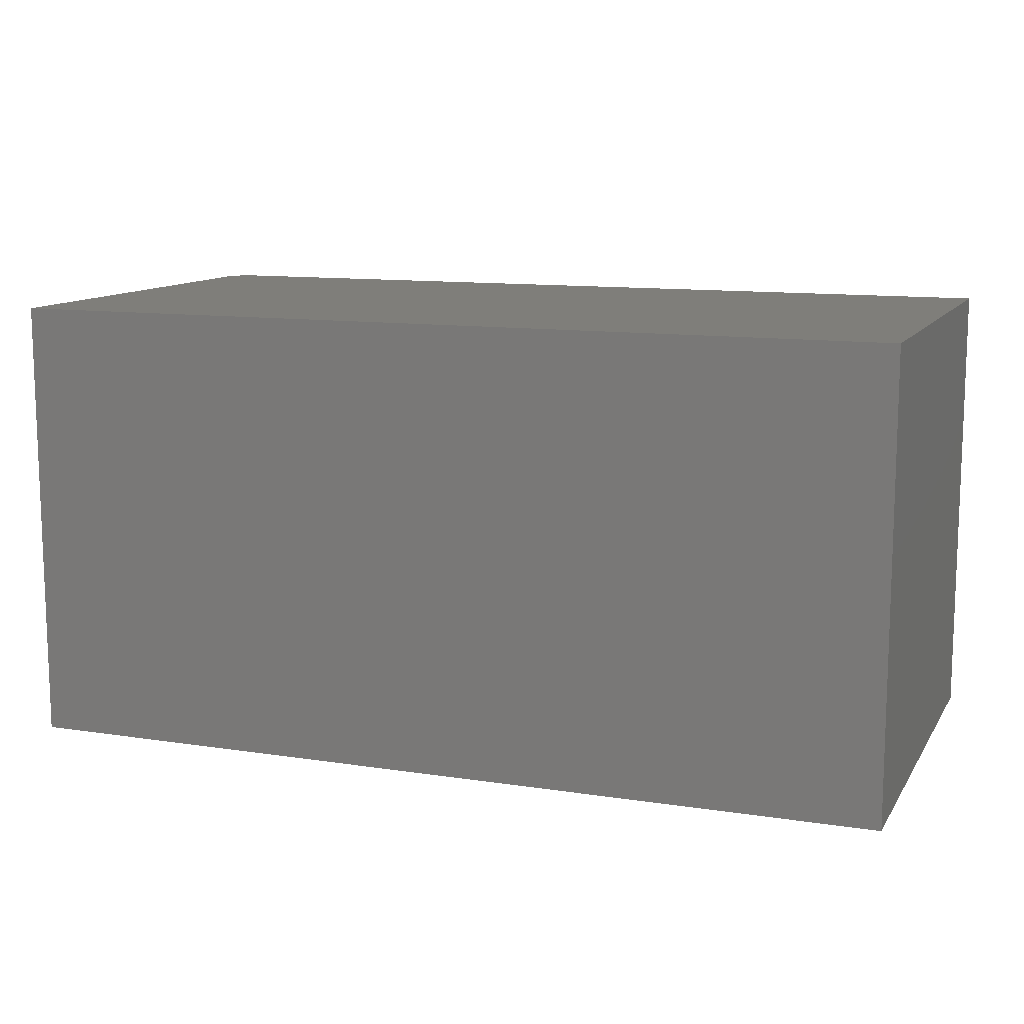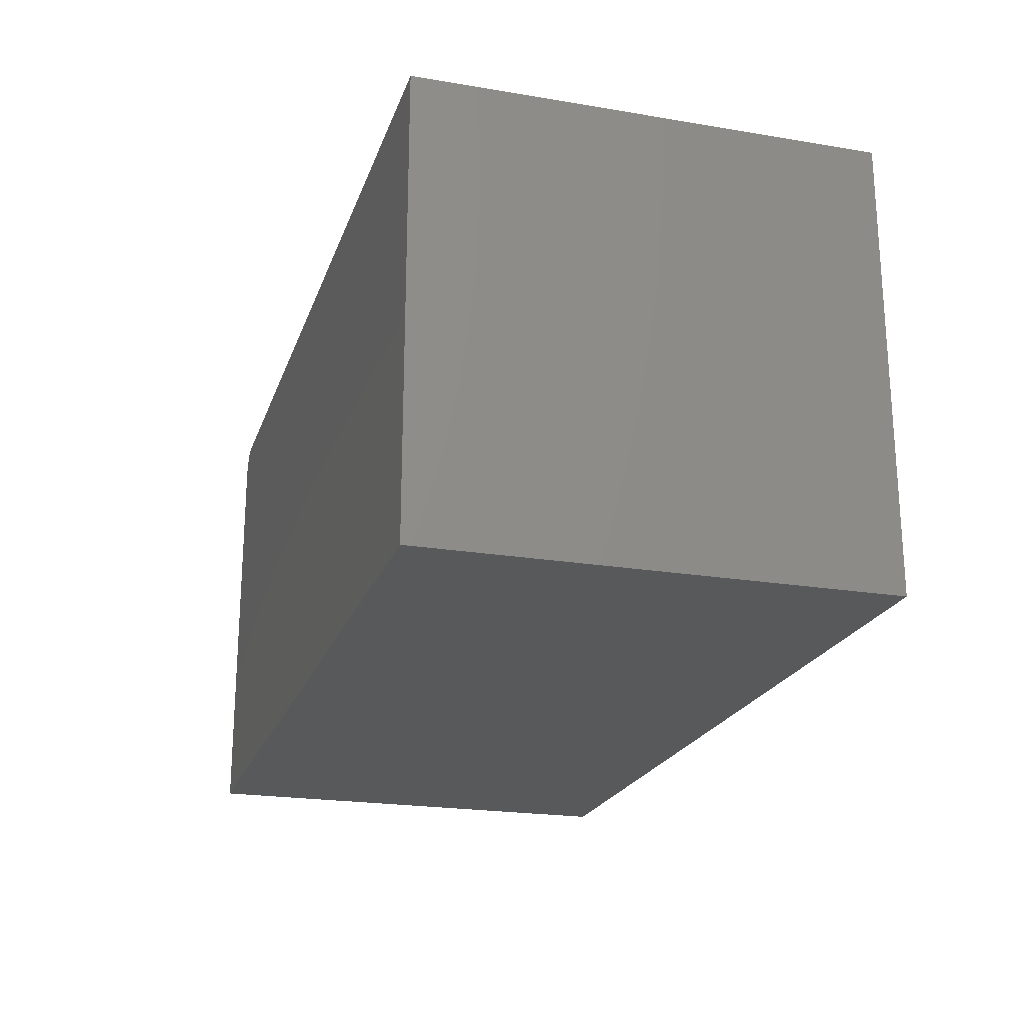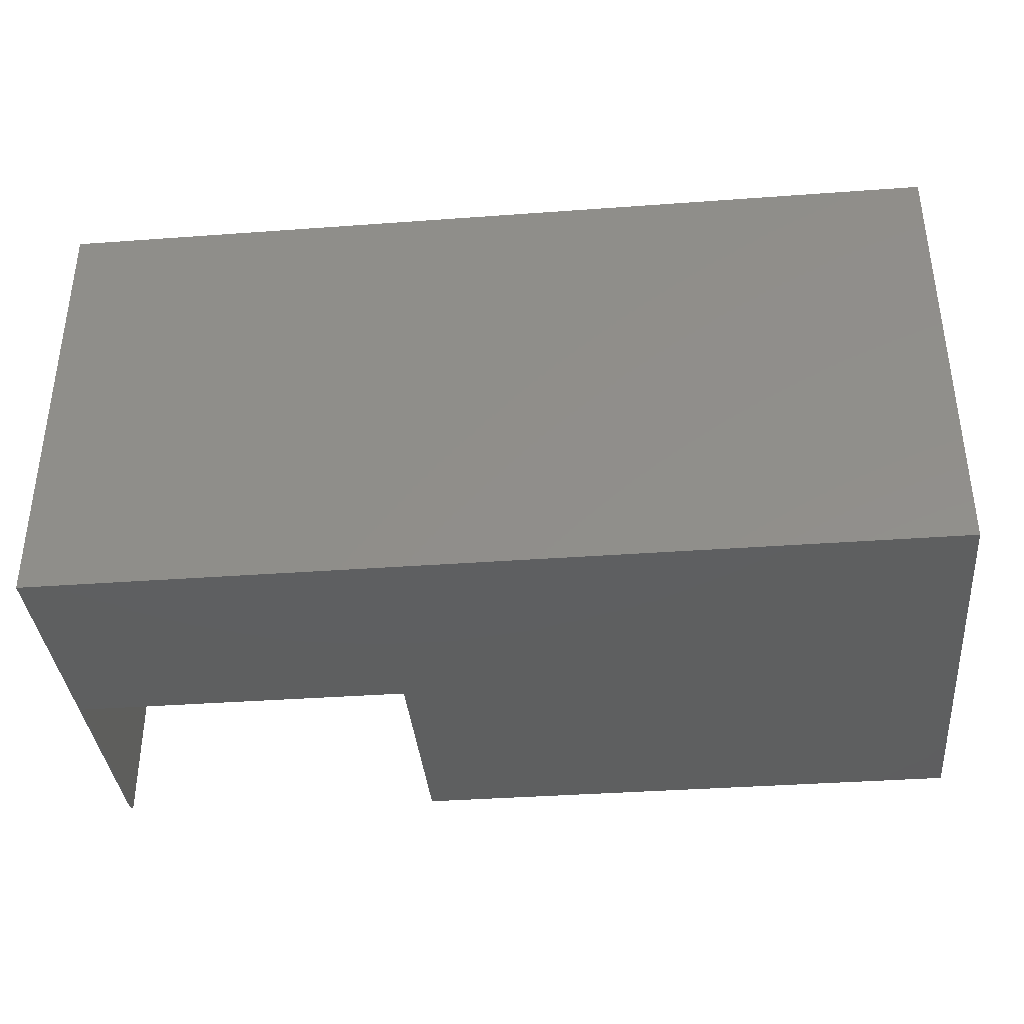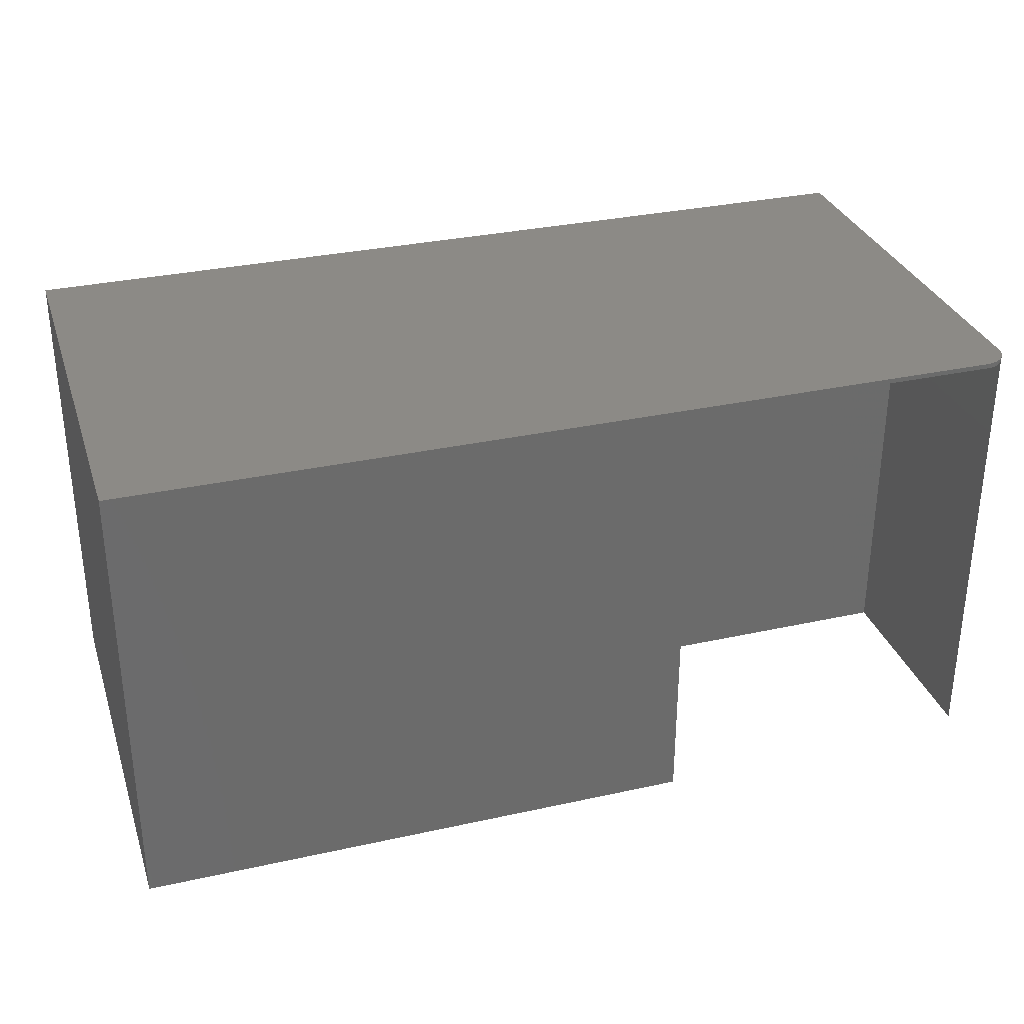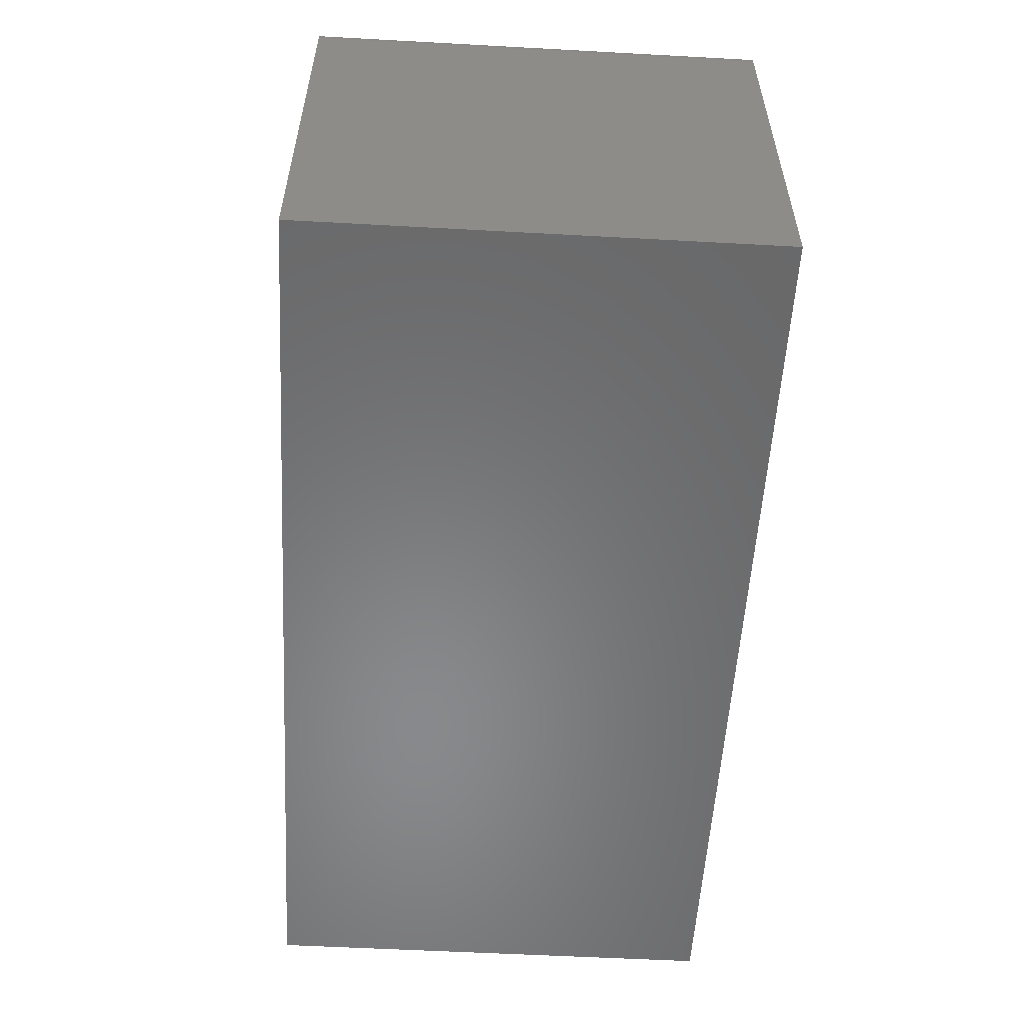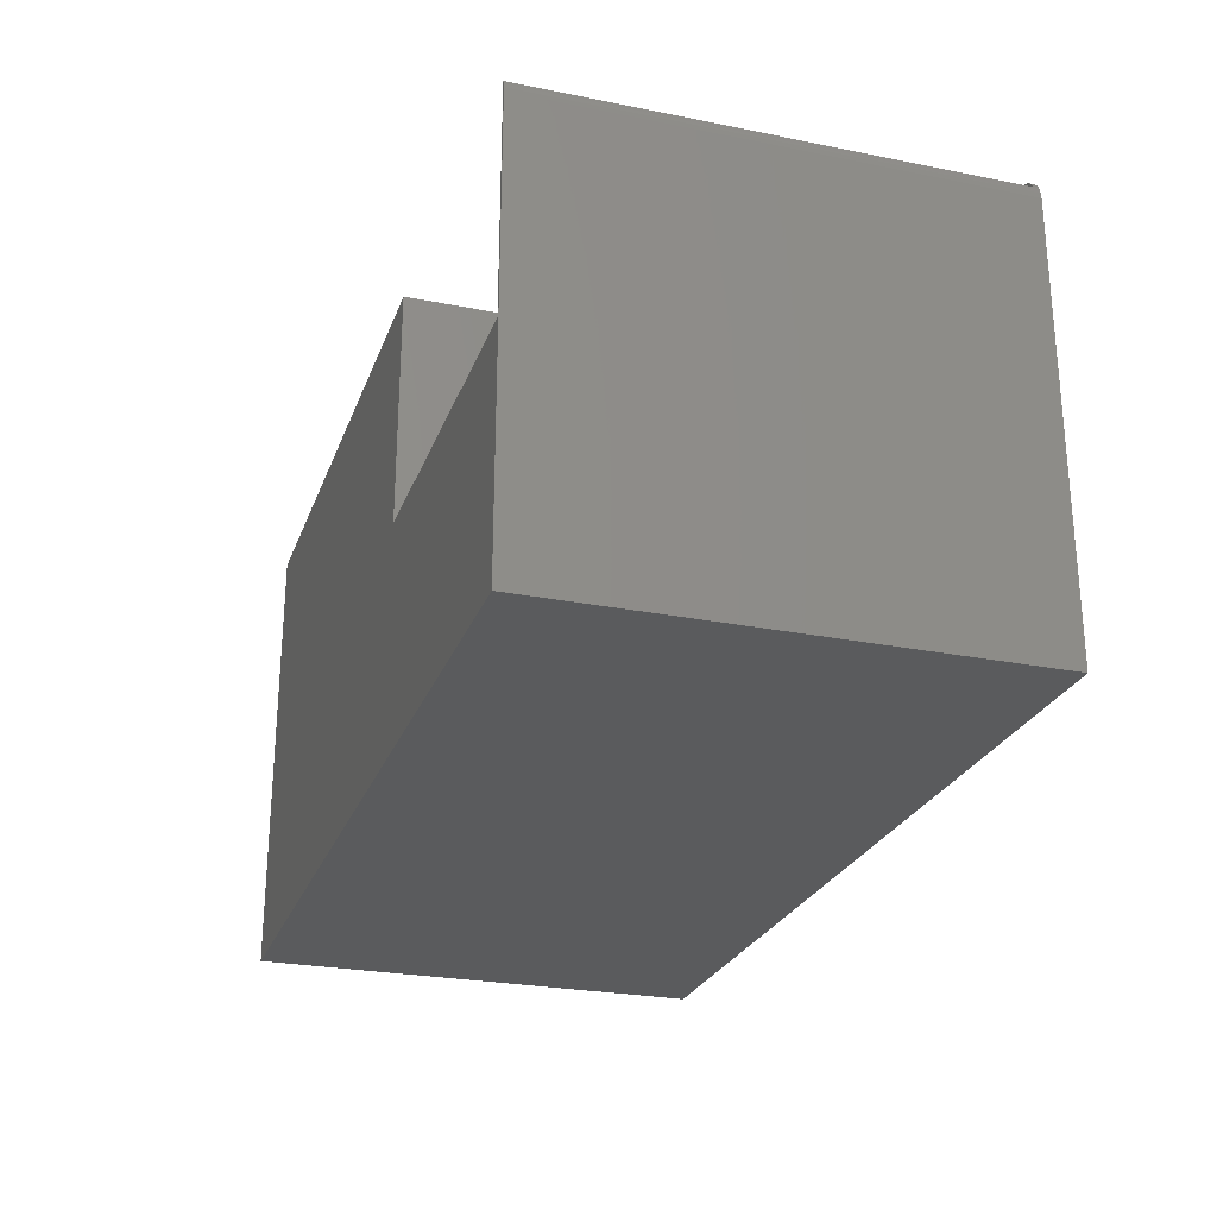
<metadata>
{"format":"stl","ext":"stl","renderer":"f3d","projection":"perspective","resolution":1024,"background":"white","views":[{"elev":11.6,"azim":-159.6,"up":"+Y"},{"elev":-21.6,"azim":-106.4,"up":"+Z"},{"elev":-37.1,"azim":-174.6,"up":"+Y"},{"elev":31.8,"azim":-17.3,"up":"+Y"},{"elev":-55.3,"azim":86.7,"up":"+Z"},{"elev":-25.6,"azim":72.3,"up":"+Z"}]}
</metadata>
<code>
# stl→obj: 32 verts, 60 faces
v 0.3248 -0.1641 0.2656
v 0.3248 -0.1641 0.5219
v 0.3248 0.375 0.2656
v 0.3248 0.375 0.5219
v 0.3132 0.375 0.5344
v 0.3081 0.375 0.537
v 0.3217 0.375 0.5268
v 0.3178 0.375 0.531
v 0.3026 0.375 0.5385
v -0.07812 0.375 0.2656
v 0.2969 0.375 0.5391
v -0.07812 0.375 0.5391
v 0.3281 -0.1641 0.5078
v 0.3277 -0.1641 0.5127
v 0.3266 -0.1641 0.5174
v 0.3281 -0.1641 0
v -0.75 -0.1641 0
v -0.07812 -0.1641 0.2656
v -0.07812 -0.1641 0.5391
v -0.75 -0.1641 0.5391
v 0.2969 0.3807 0.5391
v -0.75 0.3807 0.5391
v 0.3281 0.3807 0.5078
v 0.3275 0.3807 0.5139
v 0.3257 0.3807 0.5198
v 0.3229 0.3807 0.5252
v 0.319 0.3807 0.5299
v 0.3142 0.3807 0.5338
v 0.3088 0.3807 0.5367
v 0.303 0.3807 0.5385
v -0.75 0.3807 0
v 0.3281 0.3807 0
f 1 2 3
f 3 2 4
f 5 6 7
f 7 8 5
f 3 4 7
f 3 7 6
f 3 6 9
f 10 3 9
f 10 9 11
f 10 11 12
f 13 14 15
f 1 15 2
f 16 13 15
f 16 15 1
f 16 1 17
f 17 1 18
f 17 18 19
f 17 19 20
f 21 12 11
f 20 19 22
f 22 19 12
f 22 12 21
f 23 14 13
f 23 24 14
f 15 14 24
f 24 25 15
f 2 15 25
f 7 26 27
f 7 27 8
f 8 27 28
f 8 28 5
f 5 28 29
f 4 2 25
f 4 25 26
f 4 26 7
f 21 11 30
f 30 11 9
f 30 9 29
f 29 9 6
f 29 6 5
f 18 1 10
f 10 1 3
f 10 12 18
f 18 12 19
f 26 29 28
f 26 28 27
f 31 22 21
f 31 21 30
f 31 30 32
f 30 29 26
f 30 26 25
f 30 25 24
f 30 24 23
f 30 23 32
f 13 16 23
f 23 16 32
f 17 31 16
f 16 31 32
f 22 31 20
f 20 31 17

</code>
